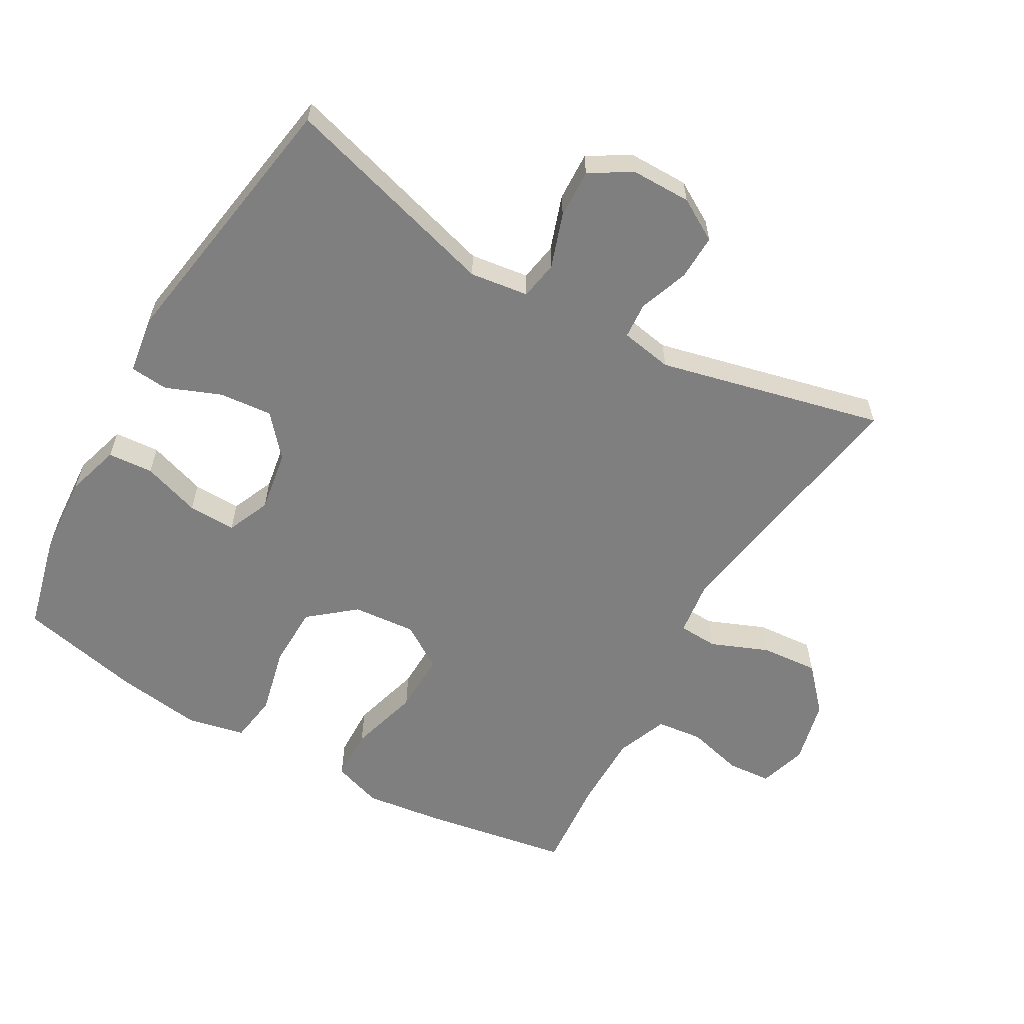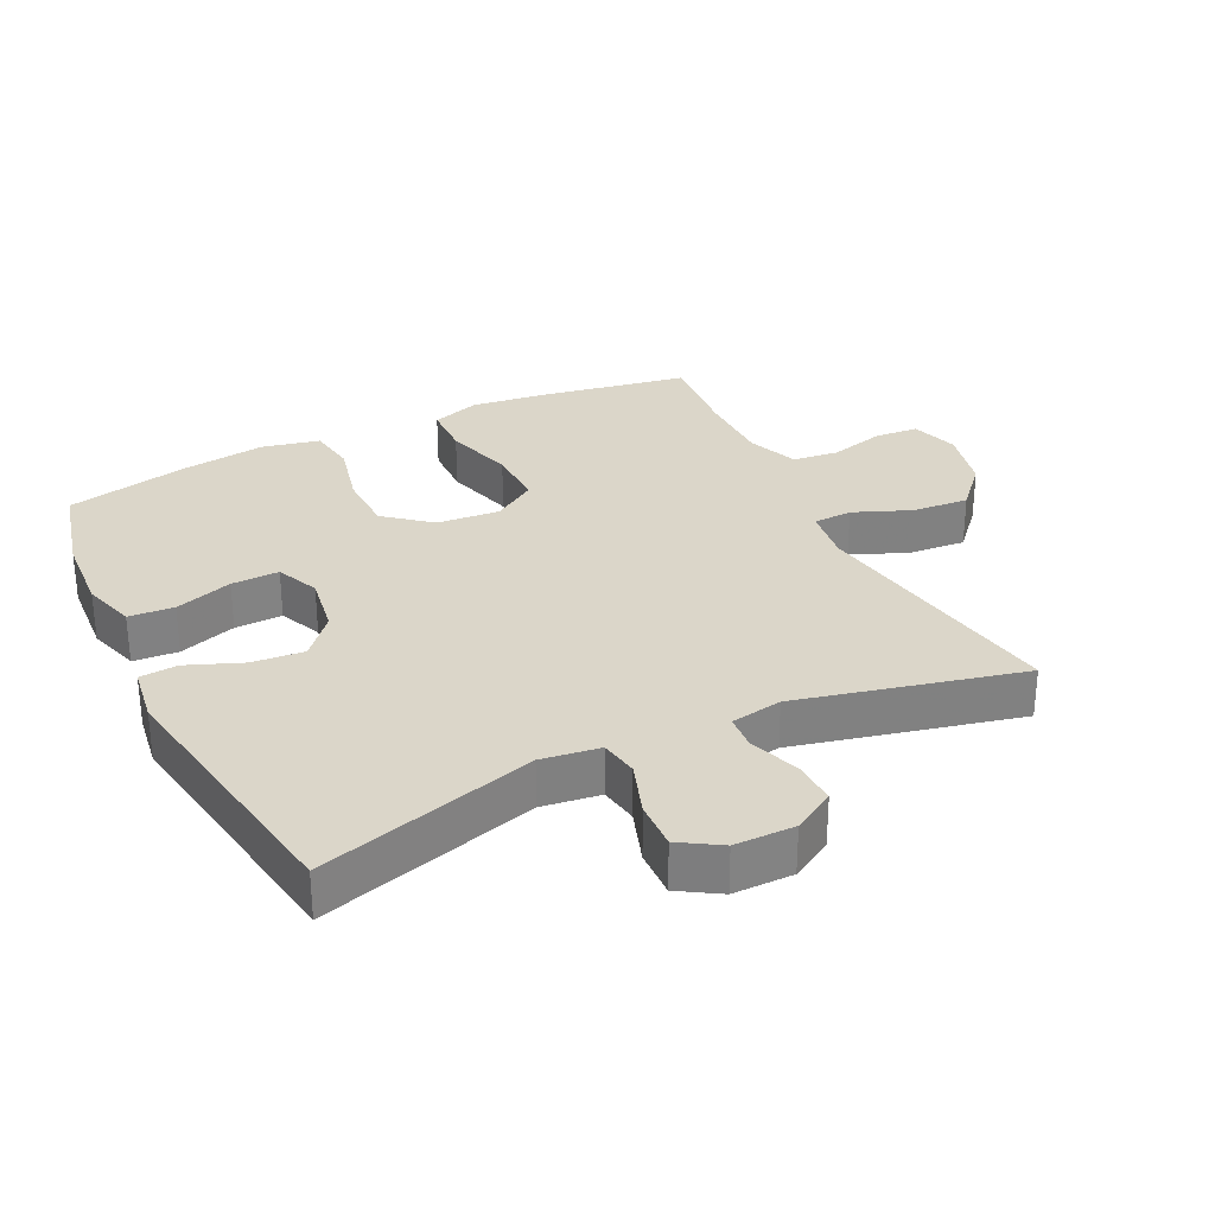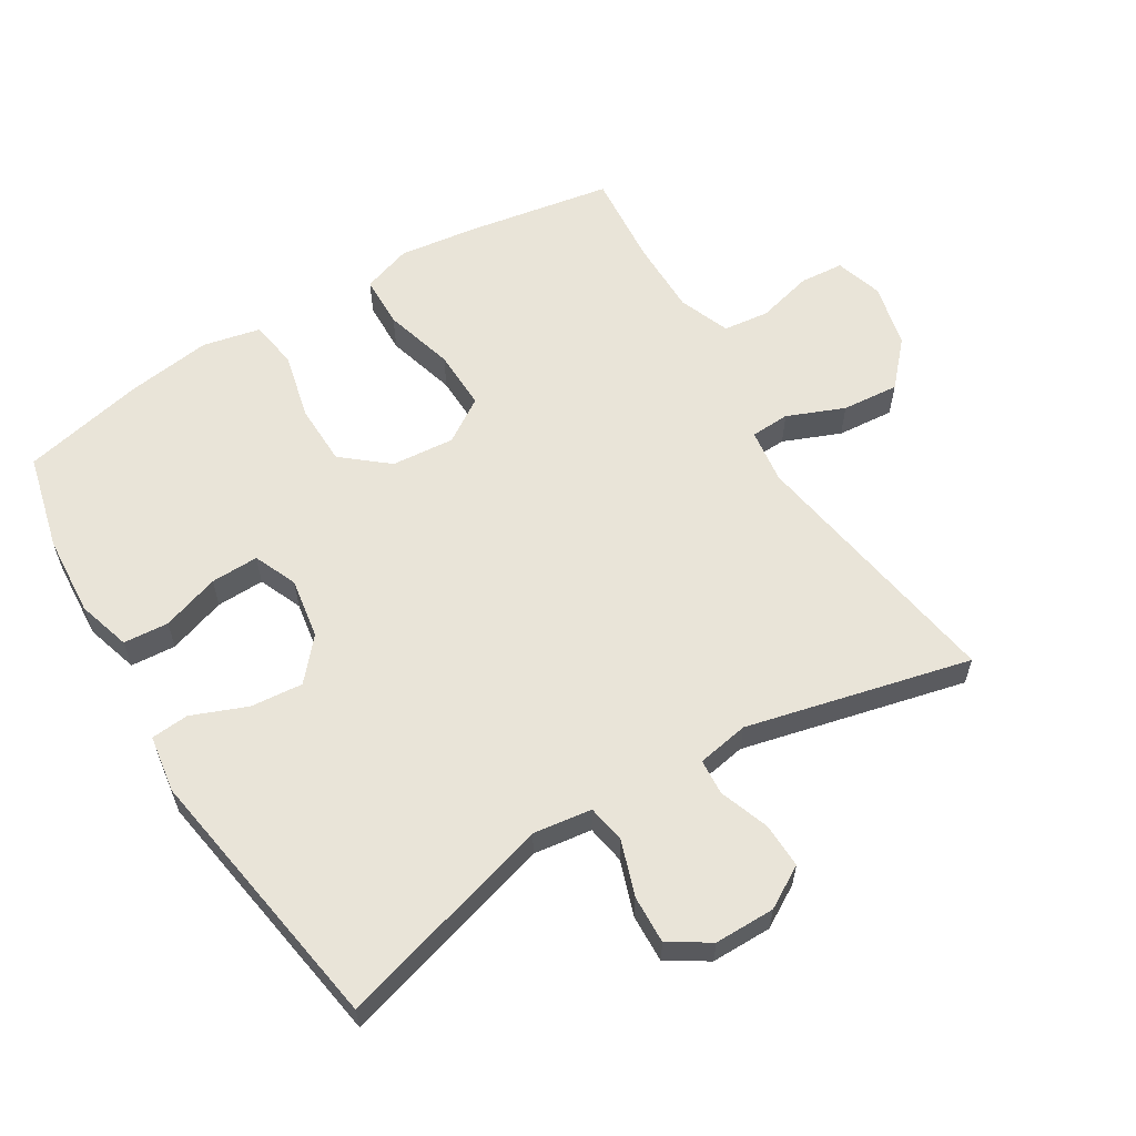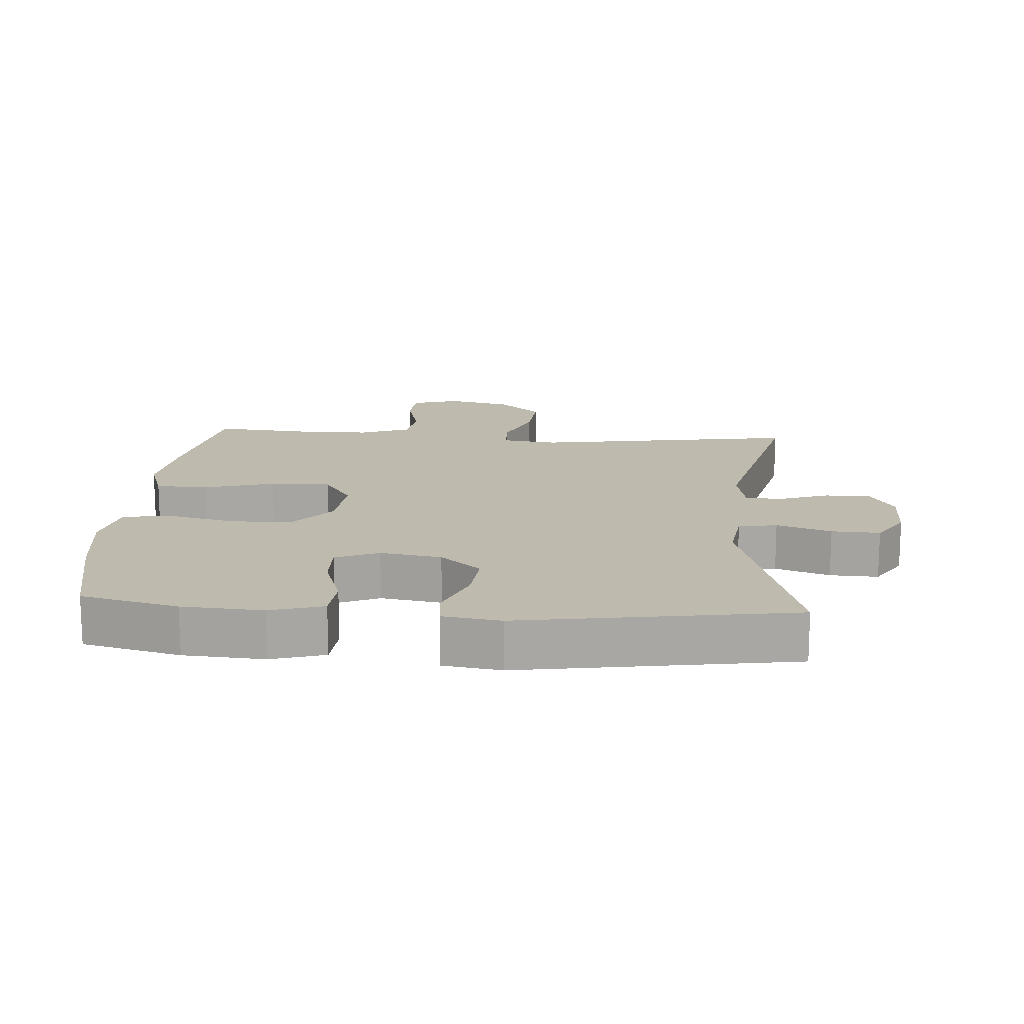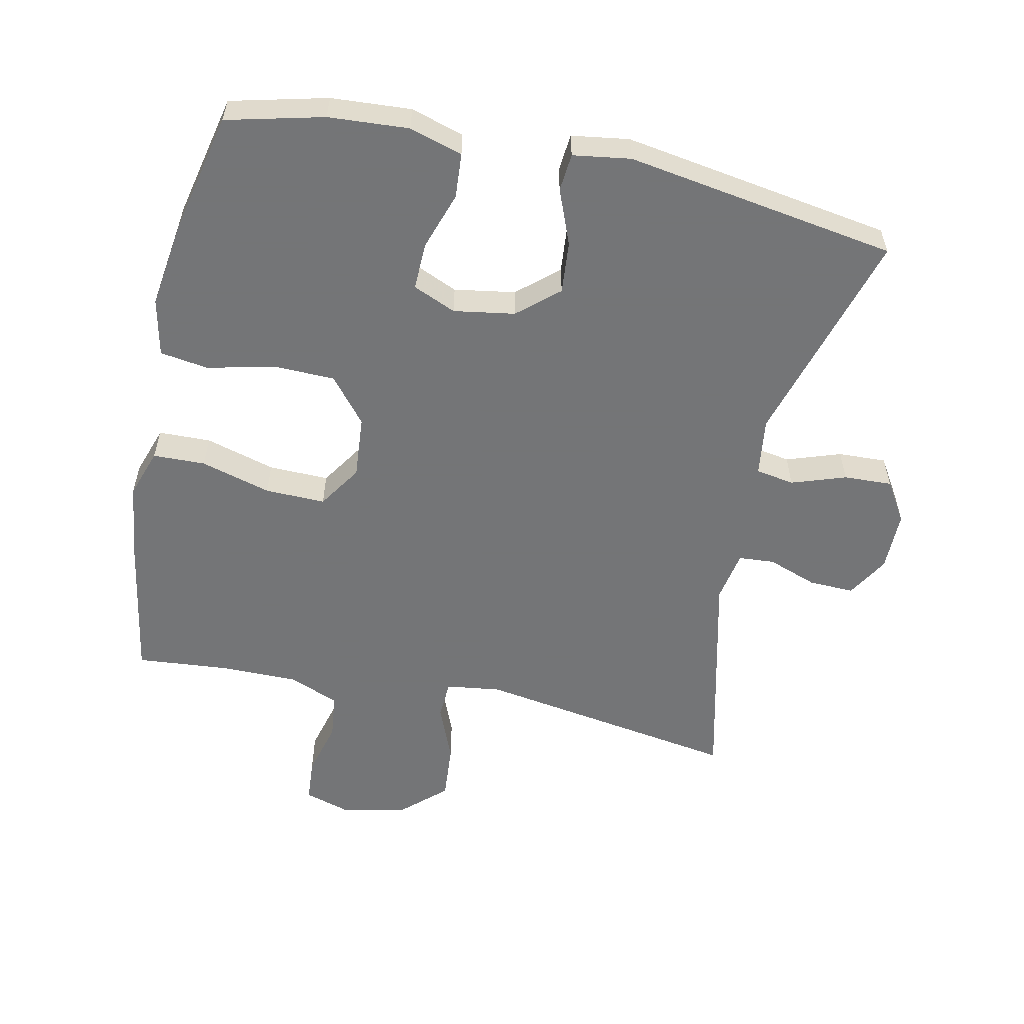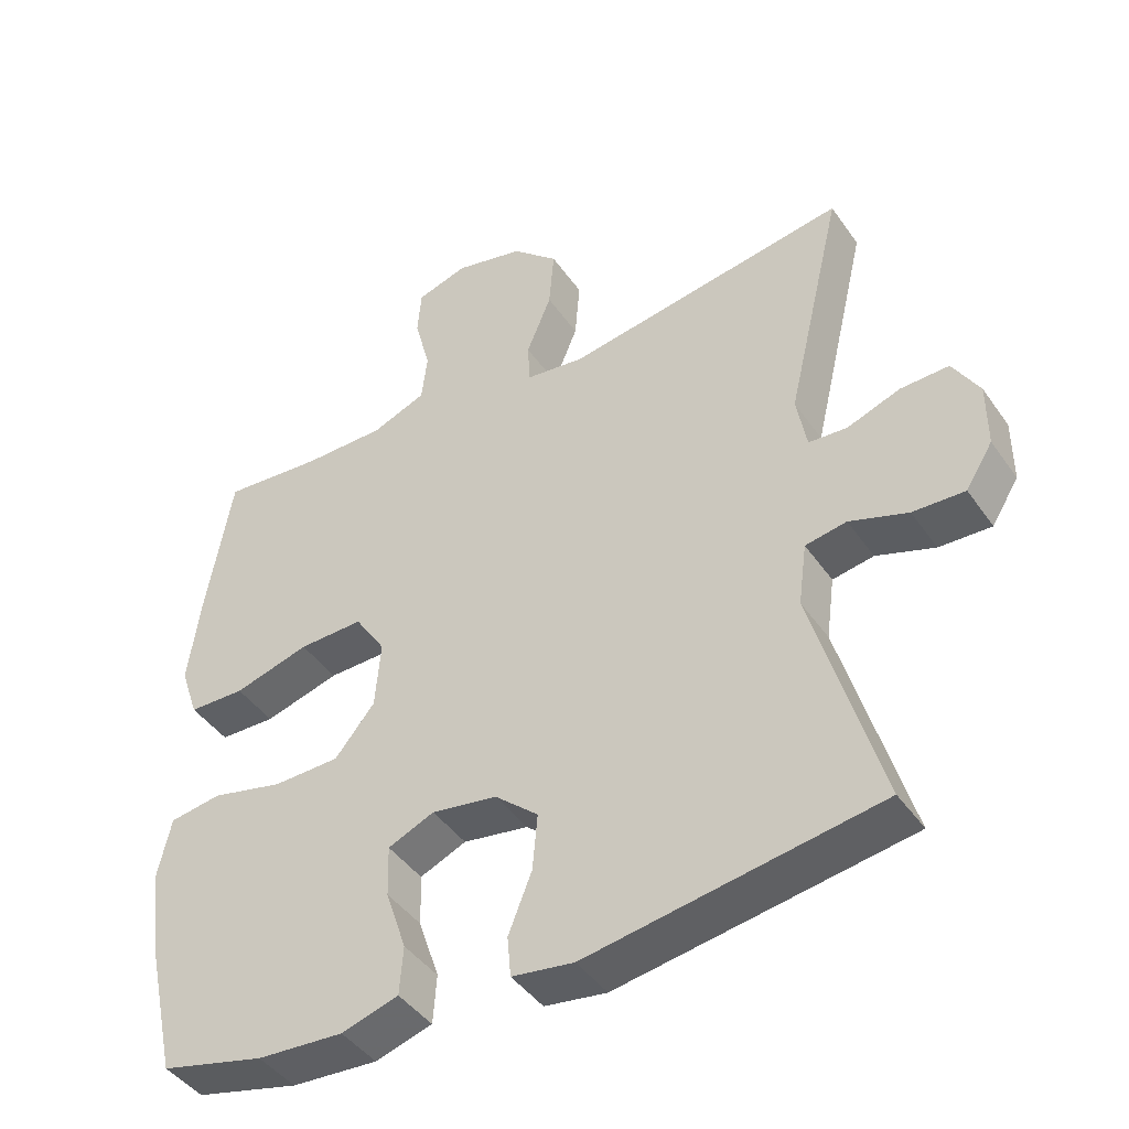
<metadata>
{"format":"obj","ext":"obj","renderer":"f3d","projection":"perspective","resolution":1024,"background":"white","views":[{"elev":-59.7,"azim":-119.7,"up":"+Y"},{"elev":30.0,"azim":-116.1,"up":"+Y"},{"elev":59.9,"azim":-121.3,"up":"+Y"},{"elev":15.6,"azim":-175.9,"up":"+Y"},{"elev":-56.4,"azim":167.9,"up":"+Y"},{"elev":-43.6,"azim":-147.7,"up":"+Z"}]}
</metadata>
<code>
v -0.5 0.07 -0.5
v -0.405 0.07 -0.172
v -0.417 0.07 -0.084
v -0.475 0.07 -0.074
v -0.557 0.07 -0.102
v -0.63 0.07 -0.105
v -0.668 0.07 -0.044
v -0.668 0.07 0.047
v -0.631 0.07 0.11
v -0.563 0.07 0.108
v -0.488 0.07 0.081
v -0.434 0.07 0.085
v -0.42 0.07 0.163
v -0.5 0.07 0.5
v -0.102 0.07 0.436
v -0.019 0.07 0.447
v -0.016 0.07 0.506
v -0.051 0.07 0.592
v -0.058 0.07 0.678
v 0.007 0.07 0.737
v 0.104 0.07 0.76
v 0.176 0.07 0.738
v 0.181 0.07 0.672
v 0.159 0.07 0.587
v 0.167 0.07 0.518
v 0.244 0.07 0.488
v 0.359 0.07 0.488
v 0.5 0.07 0.5
v 0.538 0.07 0.279
v 0.553 0.07 0.163
v 0.528 0.07 0.089
v 0.449 0.07 0.087
v 0.343 0.07 0.117
v 0.252 0.07 0.119
v 0.209 0.07 0.053
v 0.217 0.07 -0.042
v 0.273 0.07 -0.11
v 0.366 0.07 -0.112
v 0.467 0.07 -0.088
v 0.54 0.07 -0.099
v 0.559 0.07 -0.186
v 0.541 0.07 -0.315
v 0.5 0.07 -0.5
v 0.354 0.07 -0.536
v 0.233 0.07 -0.544
v 0.153 0.07 -0.52
v 0.148 0.07 -0.452
v 0.177 0.07 -0.365
v 0.179 0.07 -0.293
v 0.114 0.07 -0.265
v 0.022 0.07 -0.28
v -0.039 0.07 -0.333
v -0.032 0.07 -0.412
v 0.001 0.07 -0.495
v -0.004 0.07 -0.552
v -0.091 0.07 -0.565
v -0.5 0 -0.5
v -0.405 0 -0.172
v -0.417 0 -0.084
v -0.475 0 -0.074
v -0.557 0 -0.102
v -0.63 0 -0.105
v -0.668 0 -0.044
v -0.668 0 0.047
v -0.631 0 0.11
v -0.563 0 0.108
v -0.488 0 0.081
v -0.434 0 0.085
v -0.42 0 0.163
v -0.5 0 0.5
v -0.102 0 0.436
v -0.019 0 0.447
v -0.016 0 0.506
v -0.051 0 0.592
v -0.058 0 0.678
v 0.007 0 0.737
v 0.104 0 0.76
v 0.176 0 0.738
v 0.181 0 0.672
v 0.159 0 0.587
v 0.167 0 0.518
v 0.244 0 0.488
v 0.359 0 0.488
v 0.5 0 0.5
v 0.538 0 0.279
v 0.553 0 0.163
v 0.528 0 0.089
v 0.449 0 0.087
v 0.343 0 0.117
v 0.252 0 0.119
v 0.209 0 0.053
v 0.217 0 -0.042
v 0.273 0 -0.11
v 0.366 0 -0.112
v 0.467 0 -0.088
v 0.54 0 -0.099
v 0.559 0 -0.186
v 0.541 0 -0.315
v 0.5 0 -0.5
v 0.354 0 -0.536
v 0.233 0 -0.544
v 0.153 0 -0.52
v 0.148 0 -0.452
v 0.177 0 -0.365
v 0.179 0 -0.293
v 0.114 0 -0.265
v 0.022 0 -0.28
v -0.039 0 -0.333
v -0.032 0 -0.412
v 0.001 0 -0.495
v -0.004 0 -0.552
v -0.091 0 -0.565
f 53 54 55 56
f 52 53 56 1
f 51 52 1 2
f 50 51 2 3
f 45 46 47 48
f 45 48 49
f 44 45 49
f 43 44 49
f 42 43 49
f 41 42 49 50
f 38 39 40 41
f 37 38 41 50
f 30 31 32 33
f 30 33 34
f 27 28 29 30
f 26 27 30 34
f 25 26 34 35
f 21 22 23 24
f 17 18 19 20
f 16 17 20 21
f 13 14 15
f 12 13 15 16
f 8 9 10 11
f 8 11 12
f 7 8 12
f 4 5 6 7
f 4 7 12
f 3 4 12 16
f 36 37 50 3
f 35 36 3 16
f 24 25 35
f 16 21 24 35
f 112 111 110 109
f 57 112 109 108
f 58 57 108 107
f 59 58 107 106
f 104 103 102 101
f 105 104 101
f 105 101 100
f 105 100 99
f 105 99 98
f 106 105 98 97
f 97 96 95 94
f 106 97 94 93
f 89 88 87 86
f 90 89 86
f 86 85 84 83
f 90 86 83 82
f 91 90 82 81
f 80 79 78 77
f 76 75 74 73
f 77 76 73 72
f 71 70 69
f 72 71 69 68
f 67 66 65 64
f 68 67 64
f 68 64 63
f 63 62 61 60
f 68 63 60
f 72 68 60 59
f 59 106 93 92
f 72 59 92 91
f 91 81 80
f 91 80 77 72
f 1 57 58 2
f 2 58 59 3
f 3 59 60 4
f 4 60 61 5
f 5 61 62 6
f 6 62 63 7
f 7 63 64 8
f 8 64 65 9
f 9 65 66 10
f 10 66 67 11
f 11 67 68 12
f 12 68 69 13
f 13 69 70 14
f 14 70 71 15
f 15 71 72 16
f 16 72 73 17
f 17 73 74 18
f 18 74 75 19
f 19 75 76 20
f 20 76 77 21
f 21 77 78 22
f 22 78 79 23
f 23 79 80 24
f 24 80 81 25
f 25 81 82 26
f 26 82 83 27
f 27 83 84 28
f 28 84 85 29
f 29 85 86 30
f 30 86 87 31
f 31 87 88 32
f 32 88 89 33
f 33 89 90 34
f 34 90 91 35
f 35 91 92 36
f 36 92 93 37
f 37 93 94 38
f 38 94 95 39
f 39 95 96 40
f 40 96 97 41
f 41 97 98 42
f 42 98 99 43
f 43 99 100 44
f 44 100 101 45
f 45 101 102 46
f 46 102 103 47
f 47 103 104 48
f 48 104 105 49
f 49 105 106 50
f 50 106 107 51
f 51 107 108 52
f 52 108 109 53
f 53 109 110 54
f 54 110 111 55
f 55 111 112 56
f 56 112 57 1

</code>
